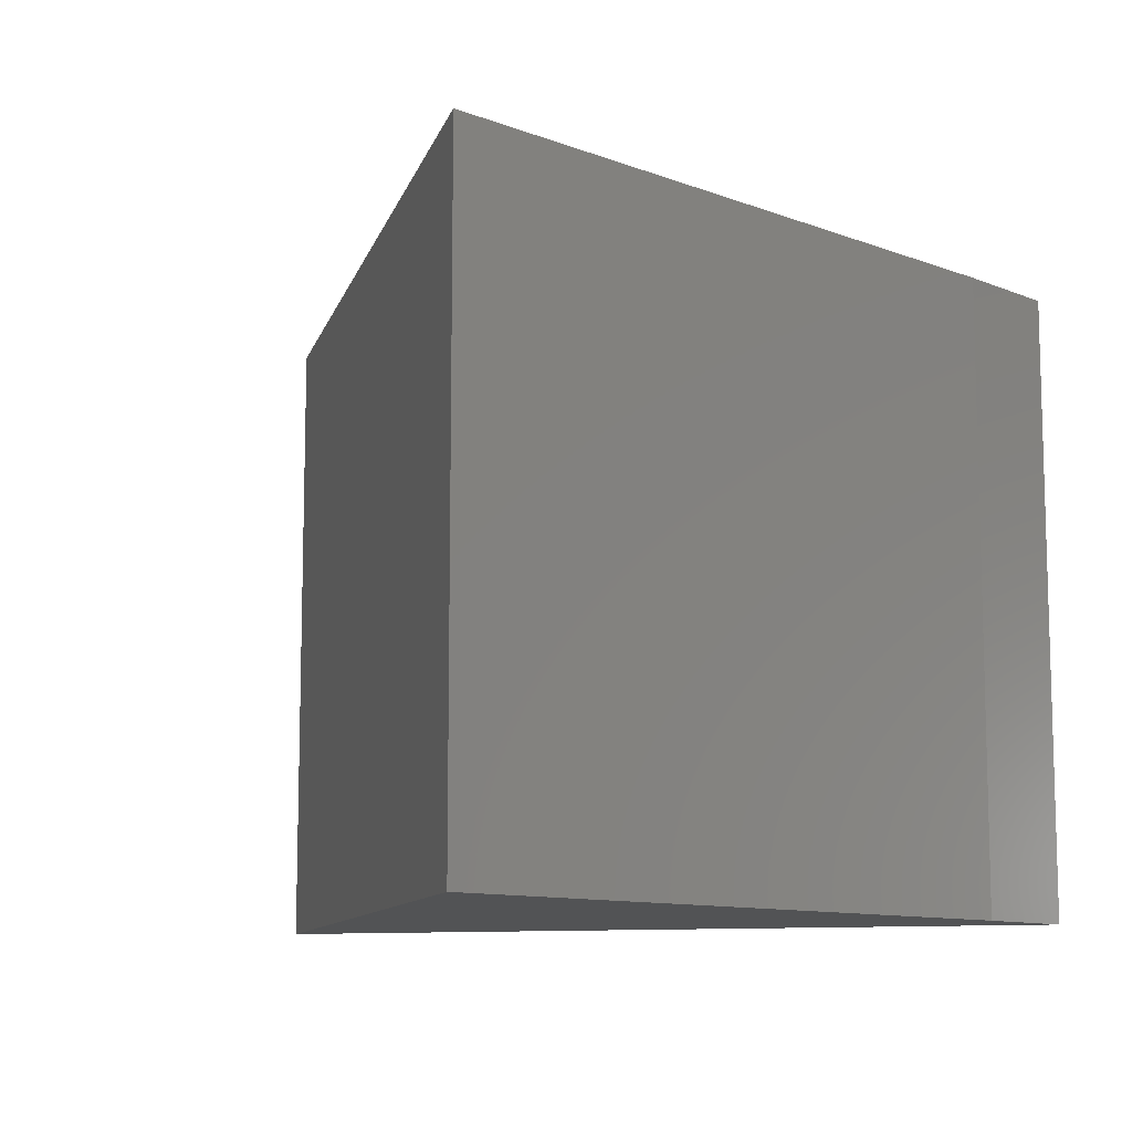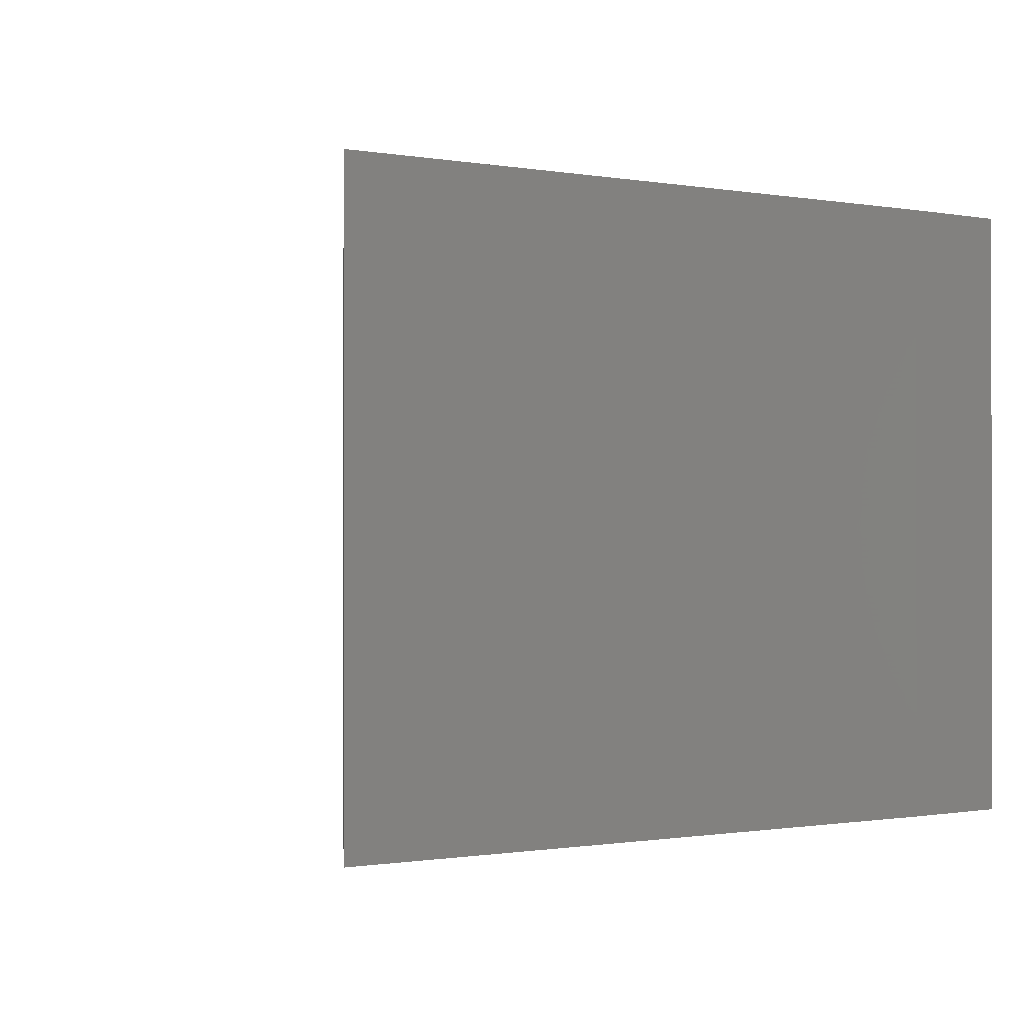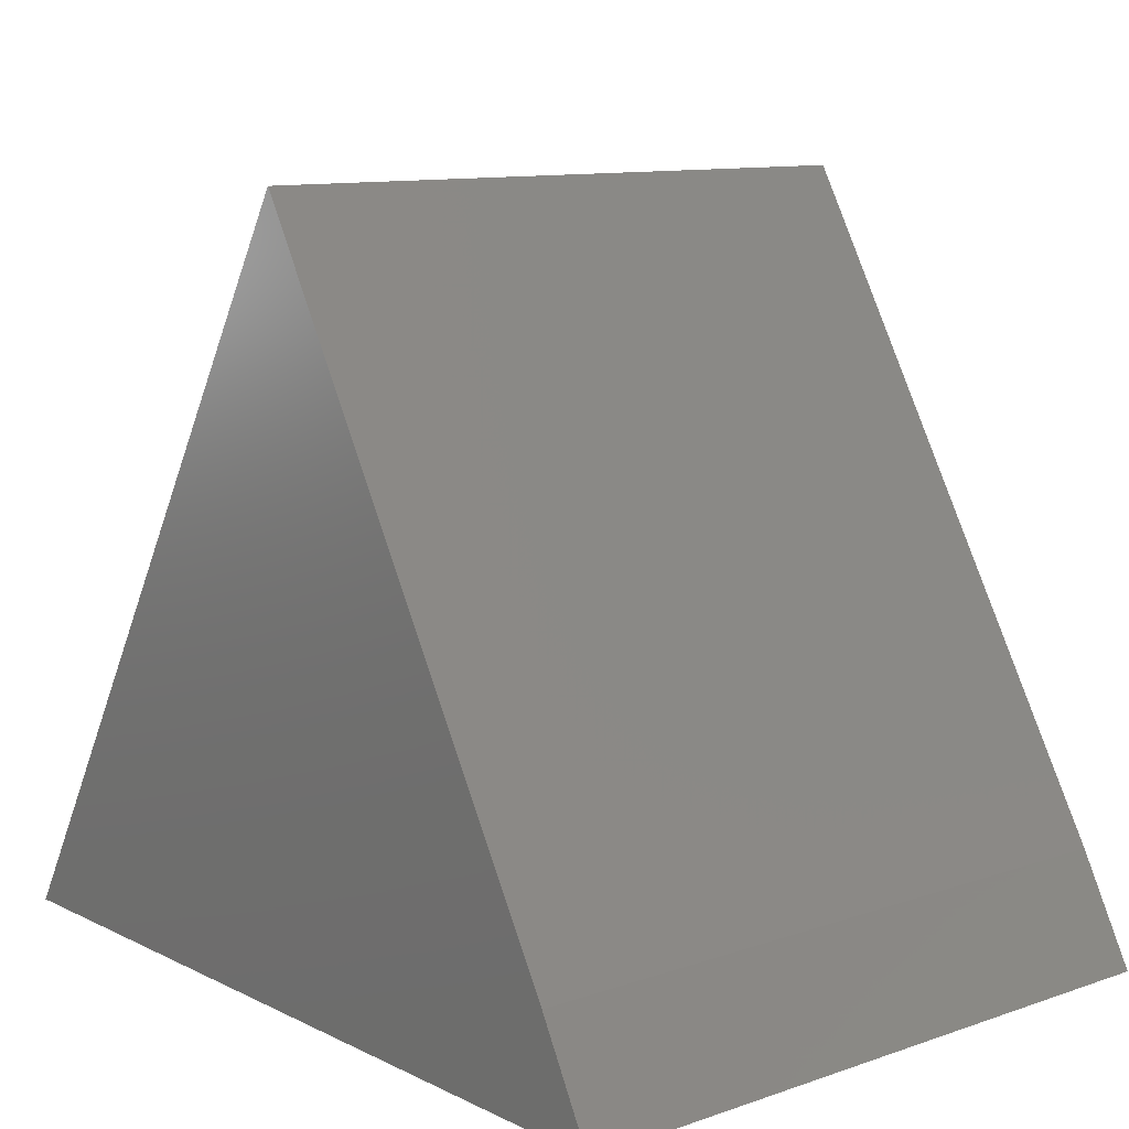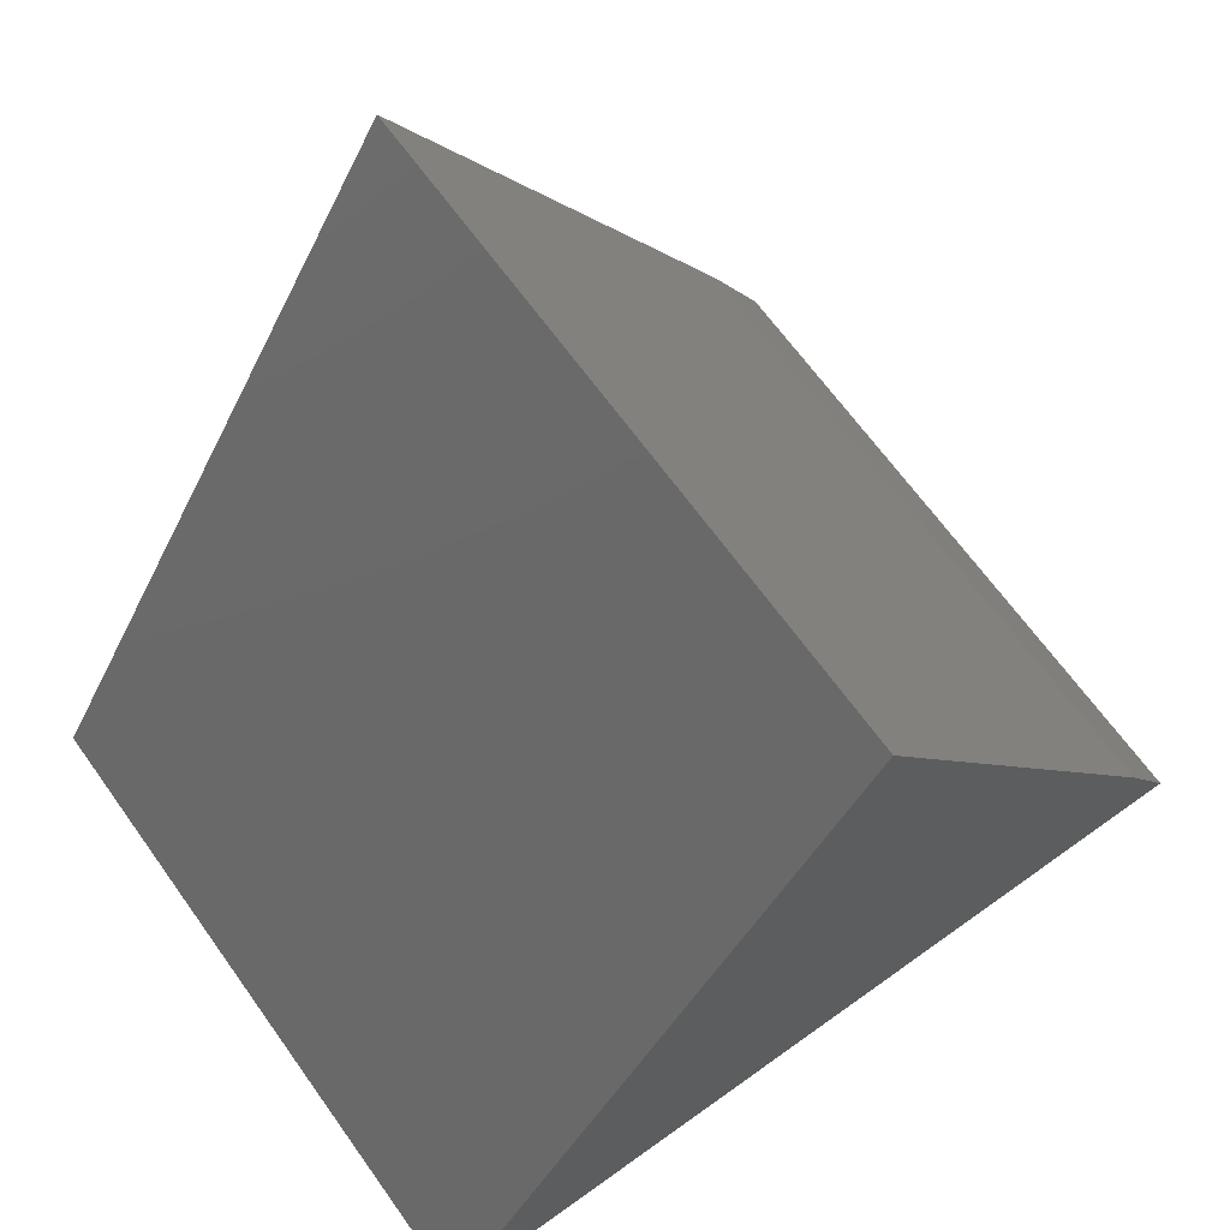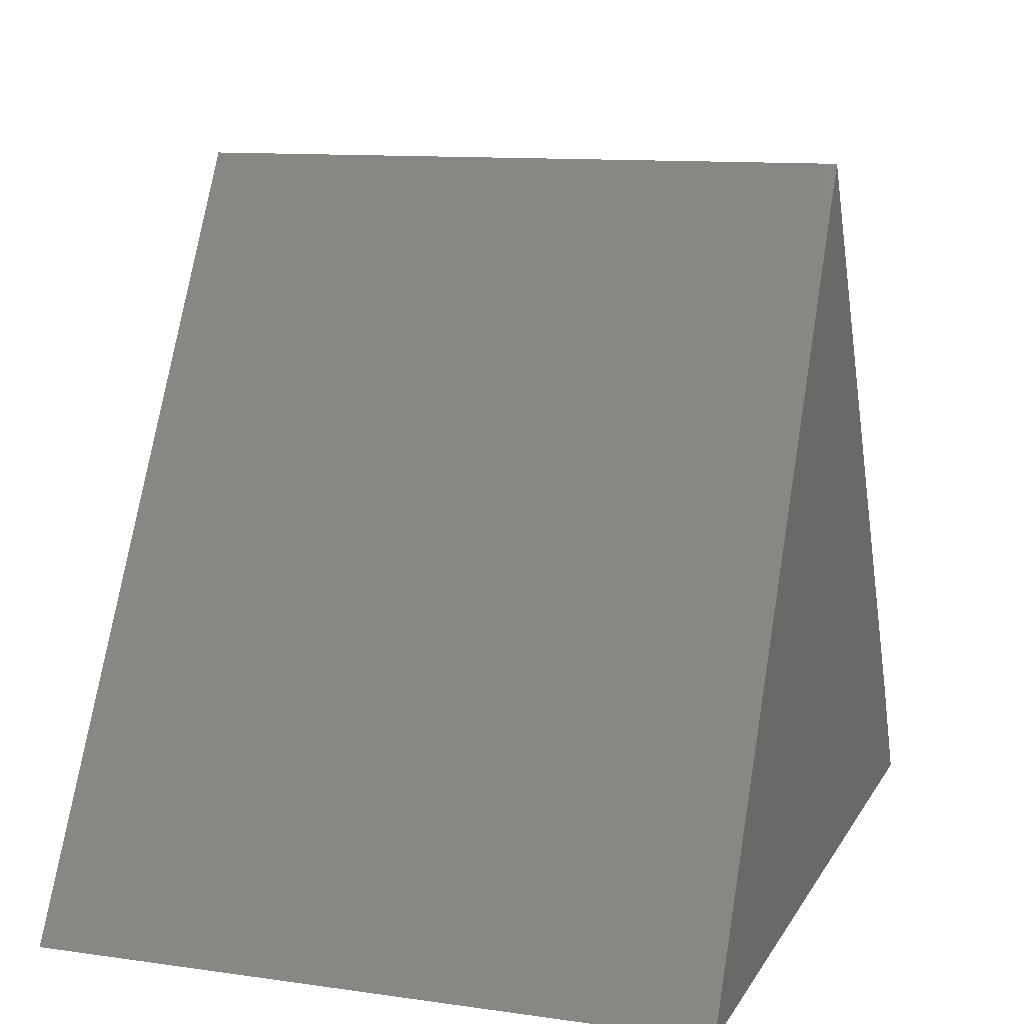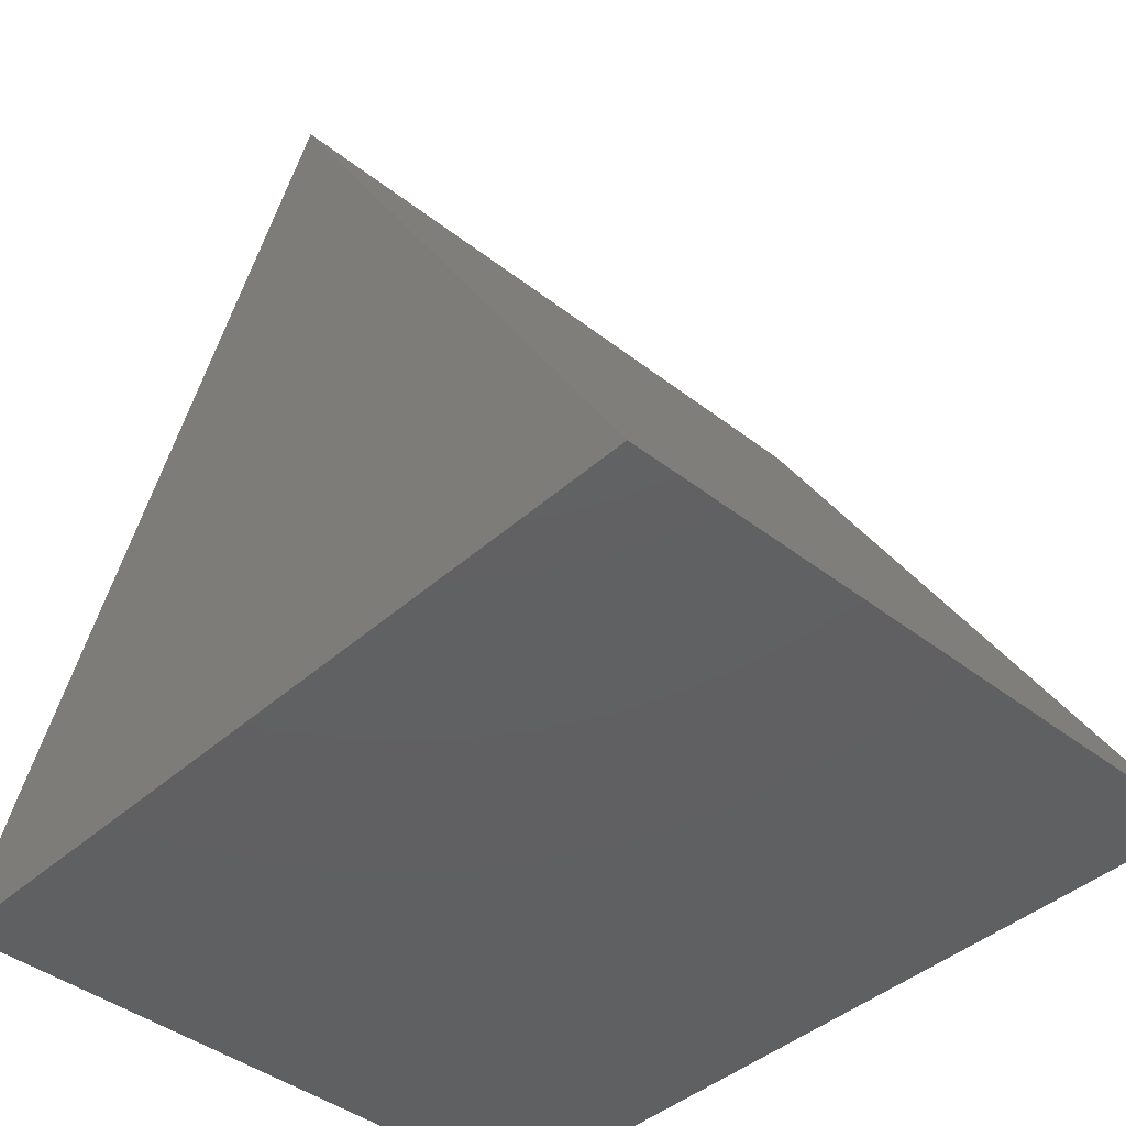
<metadata>
{"format":"stl","ext":"stl","renderer":"f3d","projection":"perspective","resolution":1024,"background":"white","views":[{"elev":-10.4,"azim":16.3,"up":"+Y"},{"elev":-0.7,"azim":26.2,"up":"+Y"},{"elev":10.9,"azim":49.8,"up":"+Z"},{"elev":66.9,"azim":-35.7,"up":"+Z"},{"elev":11.4,"azim":-70.9,"up":"+Z"},{"elev":-42.1,"azim":-133.1,"up":"+Z"}]}
</metadata>
<code>
# stl→obj: 8 verts, 12 faces
v -0.6484 -0.5078 -0.375
v 0.5552 -0.5078 -0.2123
v 0.006826 -0.5078 0.7444
v 0.6406 -0.5078 -0.375
v 0.006826 0.5078 0.7444
v 0.5552 0.5078 -0.2123
v -0.6484 0.5078 -0.375
v 0.6406 0.5078 -0.375
f 1 2 3
f 1 4 2
f 5 6 7
f 6 8 7
f 2 6 3
f 3 6 5
f 1 7 4
f 4 7 8
f 4 8 2
f 2 8 6
f 3 5 1
f 1 5 7

</code>
